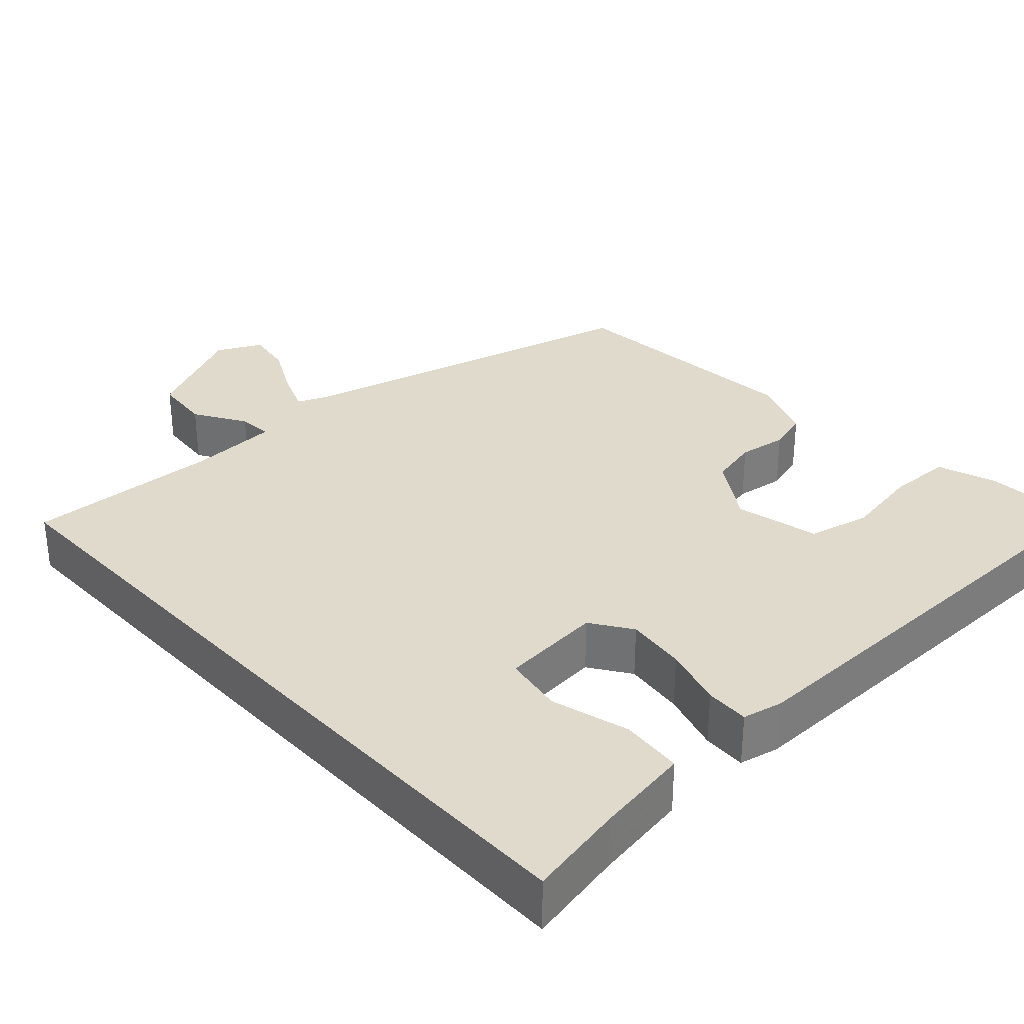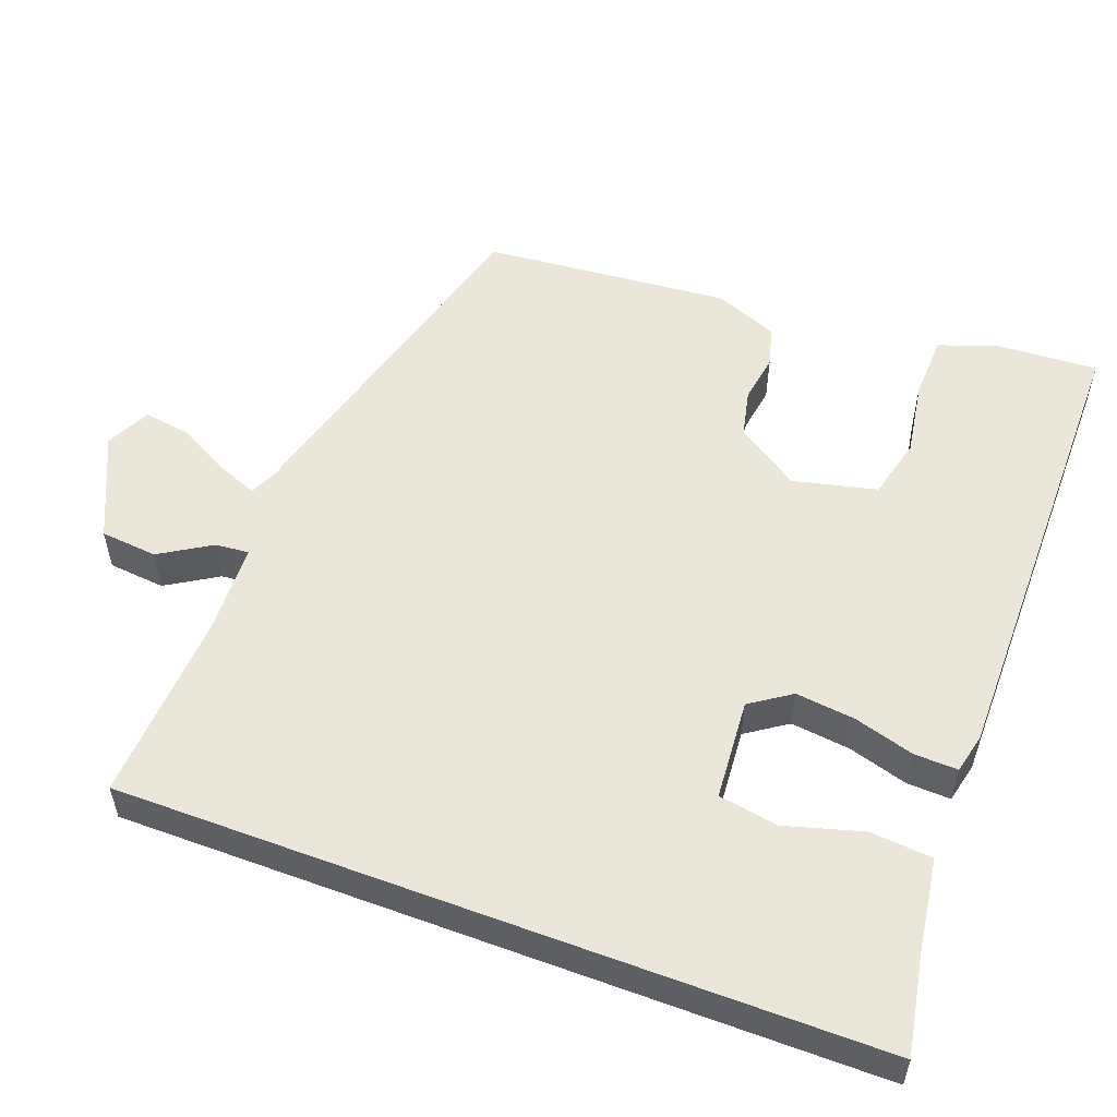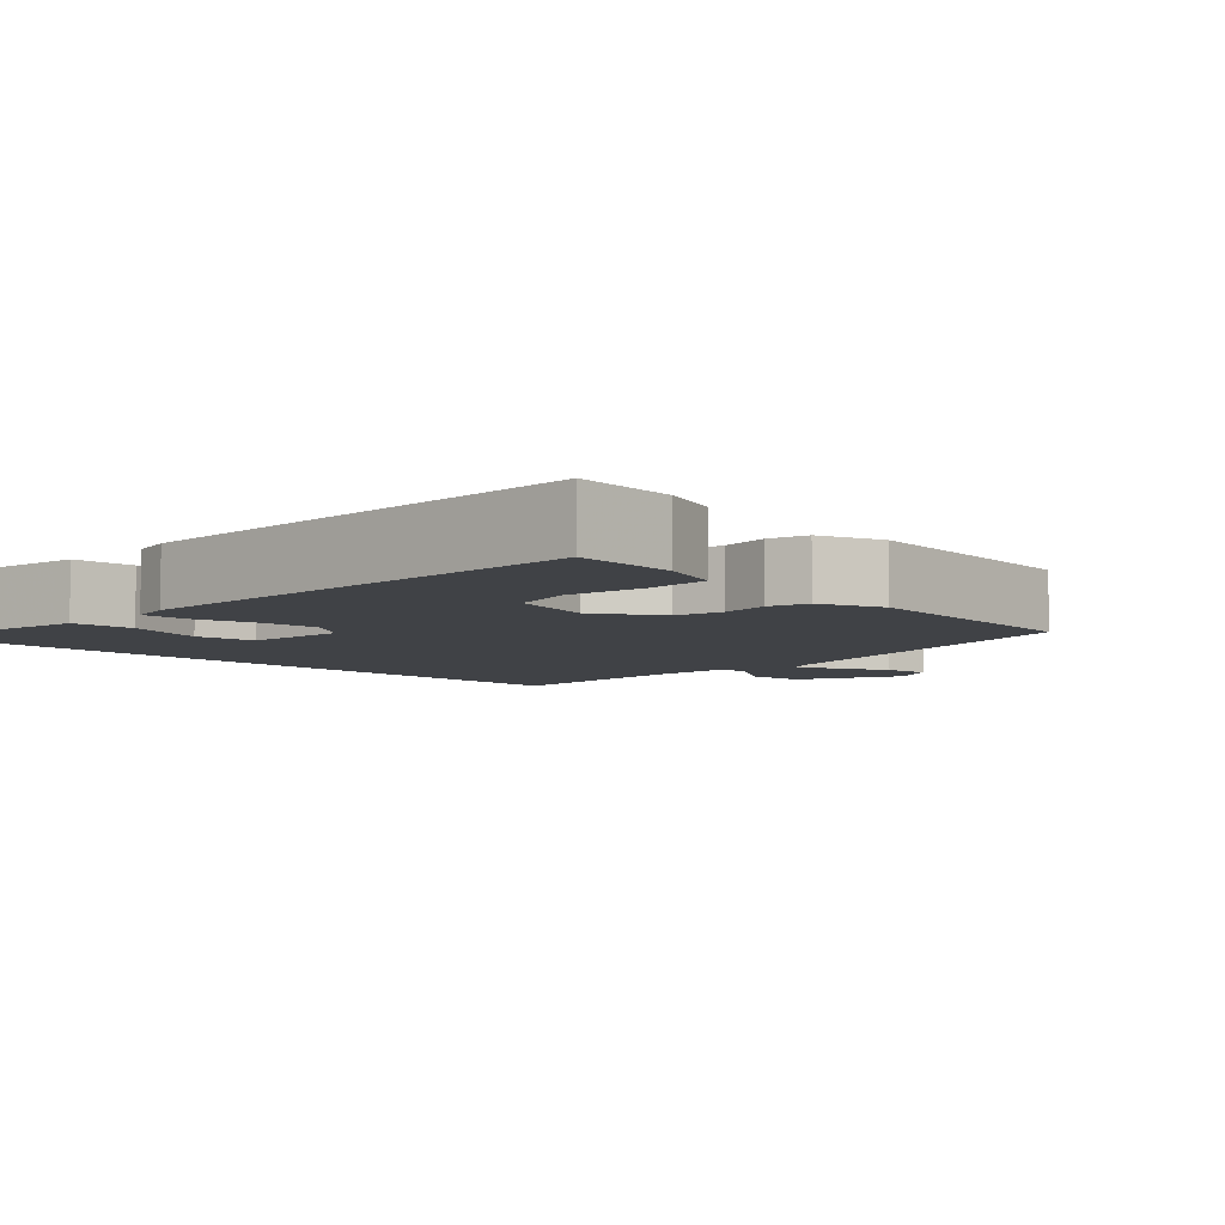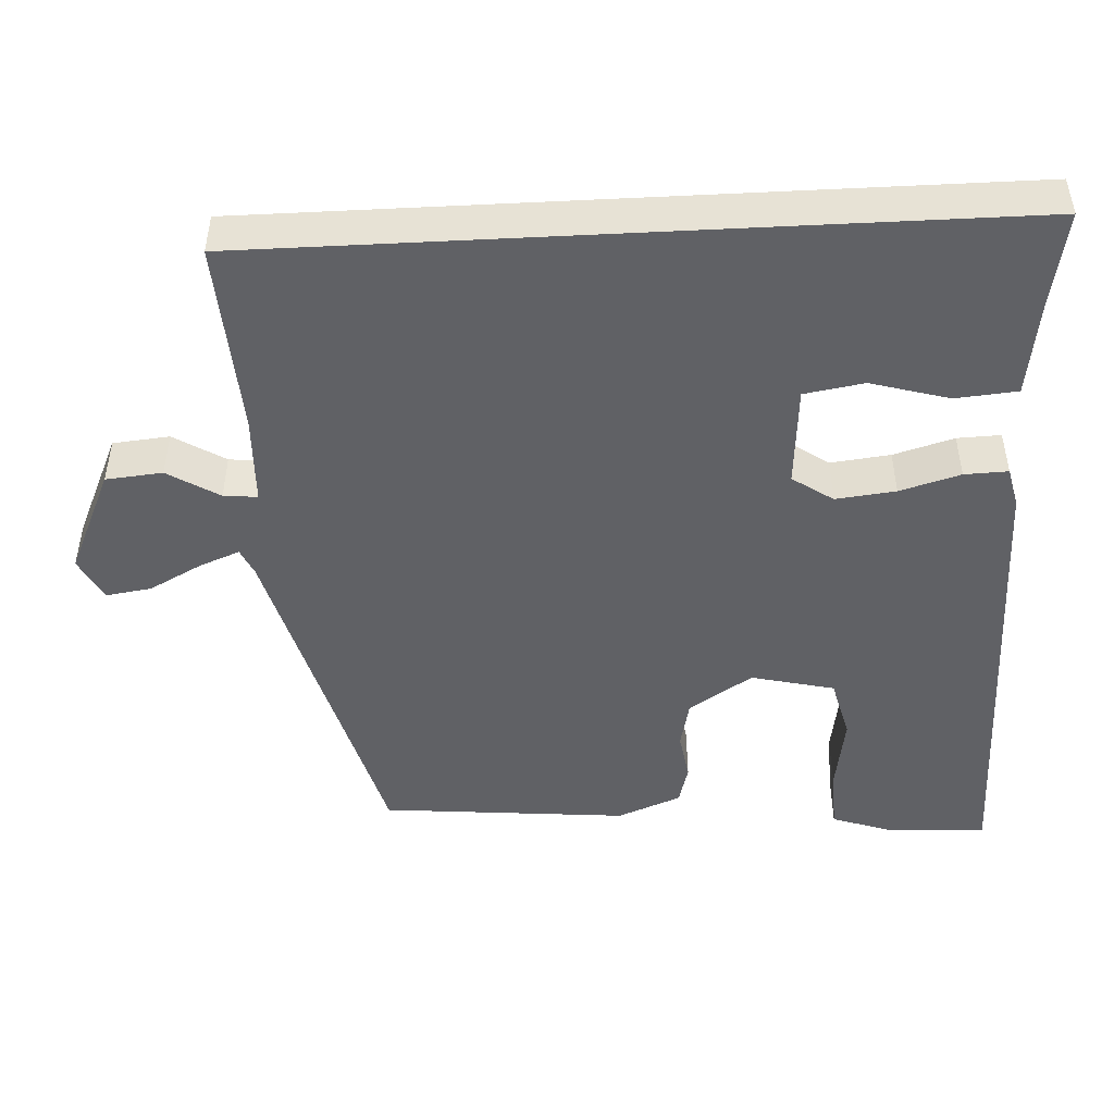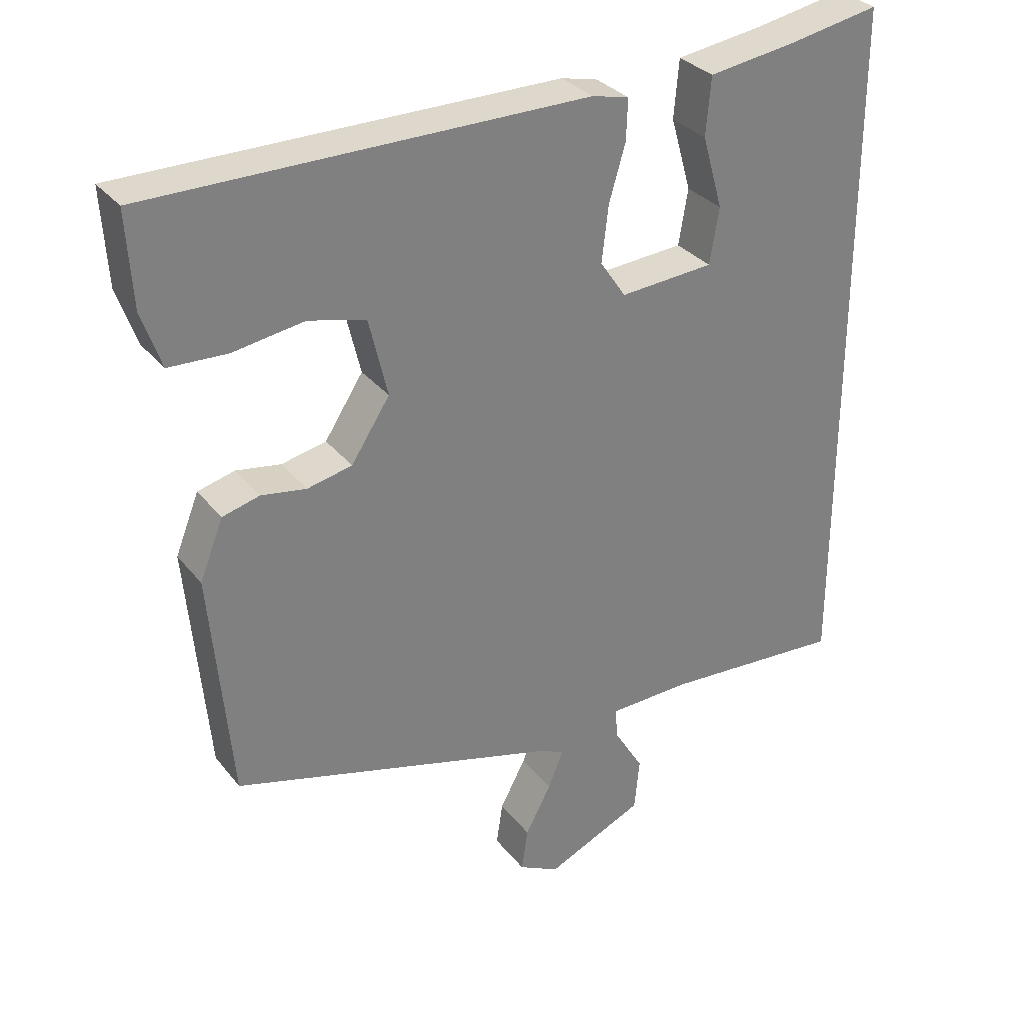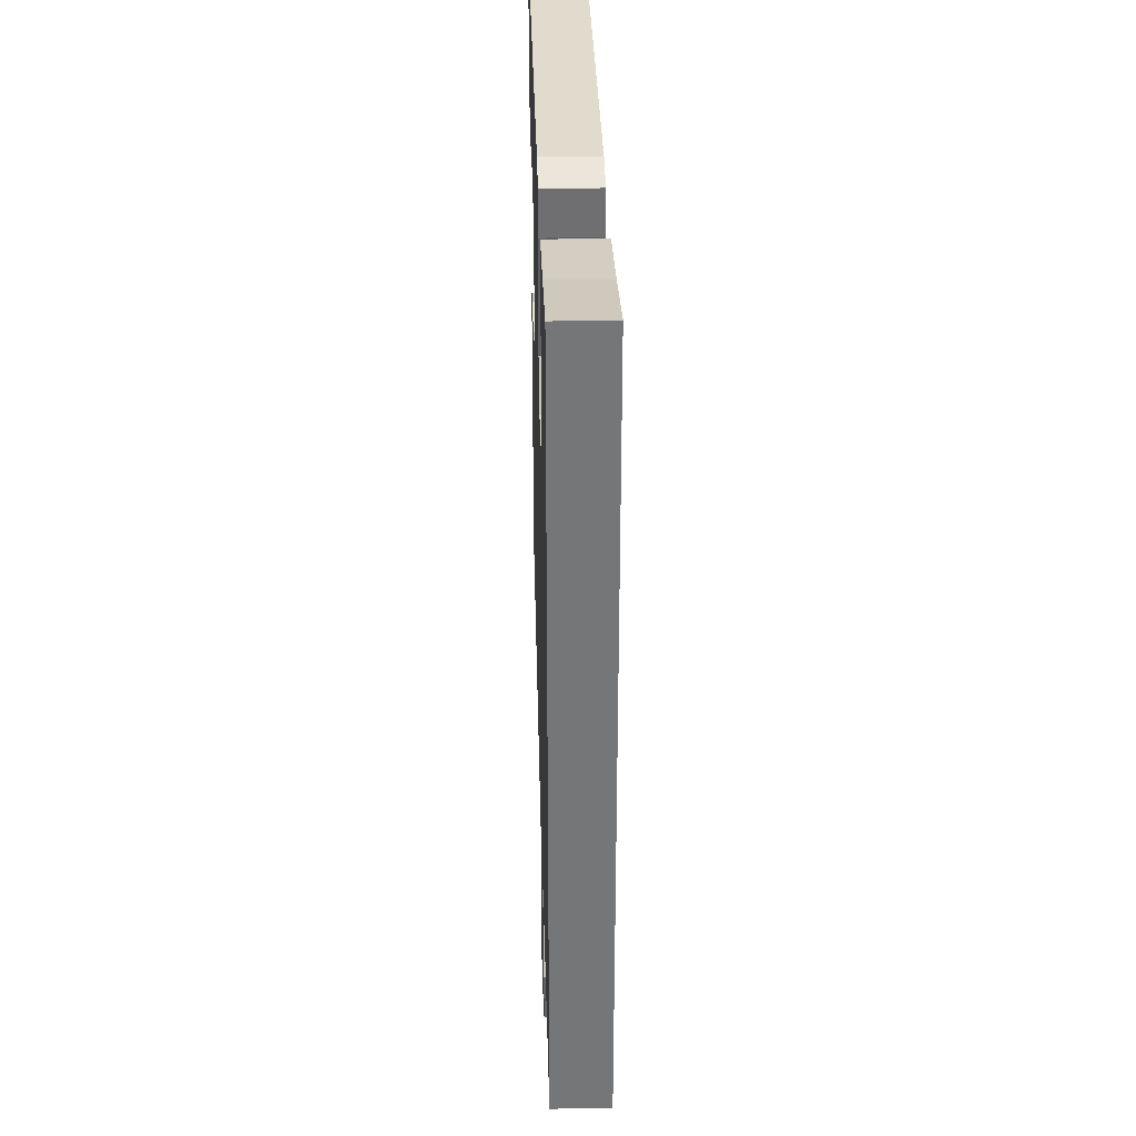
<metadata>
{"format":"obj","ext":"obj","renderer":"f3d","projection":"perspective","resolution":1024,"background":"white","views":[{"elev":32.5,"azim":-42.9,"up":"+Y"},{"elev":54.8,"azim":-69.5,"up":"+Y"},{"elev":-6.2,"azim":44.6,"up":"+Y"},{"elev":-47.7,"azim":-87.0,"up":"+Y"},{"elev":31.3,"azim":148.6,"up":"+Z"},{"elev":33.4,"azim":-91.6,"up":"+Z"}]}
</metadata>
<code>
v 0.541 0.07 0.47
v 0.533 0.07 0.339
v 0.506 0.07 0.261
v 0.424 0.07 0.258
v 0.324 0.07 0.274
v 0.244 0.07 0.254
v 0.218 0.07 0.145
v 0.272 0.07 0.062
v 0.335 0.07 0.048
v 0.398 0.07 0.058
v 0.45 0.07 0.044
v 0.483 0.07 -0.039
v 0.454 0.07 -0.361
v -0.006 0.07 -0.486
v -0.041 0.07 -0.502
v -0.02 0.07 -0.555
v 0.016 0.07 -0.623
v 0.025 0.07 -0.683
v -0.032 0.07 -0.712
v -0.169 0.07 -0.65
v -0.176 0.07 -0.576
v -0.135 0.07 -0.509
v -0.131 0.07 -0.465
v -0.247 0.07 -0.461
v -0.5 0.07 -0.476
v -0.5 0.07 0.506
v -0.372 0.07 0.482
v -0.249 0.07 0.464
v -0.242 0.07 0.383
v -0.271 0.07 0.281
v -0.258 0.07 0.203
v -0.126 0.07 0.193
v -0.09 0.07 0.246
v -0.099 0.07 0.324
v -0.122 0.07 0.403
v -0.124 0.07 0.46
v -0.072 0.07 0.472
v 0.541 0 0.47
v 0.533 0 0.339
v 0.506 0 0.261
v 0.424 0 0.258
v 0.324 0 0.274
v 0.244 0 0.254
v 0.218 0 0.145
v 0.272 0 0.062
v 0.335 0 0.048
v 0.398 0 0.058
v 0.45 0 0.044
v 0.483 0 -0.039
v 0.454 0 -0.361
v -0.006 0 -0.486
v -0.041 0 -0.502
v -0.02 0 -0.555
v 0.016 0 -0.623
v 0.025 0 -0.683
v -0.032 0 -0.712
v -0.169 0 -0.65
v -0.176 0 -0.576
v -0.135 0 -0.509
v -0.131 0 -0.465
v -0.247 0 -0.461
v -0.5 0 -0.476
v -0.5 0 0.506
v -0.372 0 0.482
v -0.249 0 0.464
v -0.242 0 0.383
v -0.271 0 0.281
v -0.258 0 0.203
v -0.126 0 0.193
v -0.09 0 0.246
v -0.099 0 0.324
v -0.122 0 0.403
v -0.124 0 0.46
v -0.072 0 0.472
f 1 2 3
f 37 1 3
f 36 37 3
f 35 36 3
f 34 35 3
f 27 28 29 30
f 27 30 31
f 26 27 31
f 25 26 31
f 24 25 31
f 23 24 31 32
f 20 21 22
f 19 20 22
f 18 19 22
f 17 18 22
f 16 17 22
f 15 16 22 23
f 23 32 33
f 15 23 33
f 14 15 33
f 12 13 14
f 11 12 14
f 10 11 14
f 9 10 14
f 3 4 5
f 34 3 5
f 33 34 5 6
f 8 9 14
f 7 8 14 33
f 6 7 33
f 40 39 38
f 40 38 74
f 40 74 73
f 40 73 72
f 40 72 71
f 67 66 65 64
f 68 67 64
f 68 64 63
f 68 63 62
f 68 62 61
f 69 68 61 60
f 59 58 57
f 59 57 56
f 59 56 55
f 59 55 54
f 59 54 53
f 60 59 53 52
f 70 69 60
f 70 60 52
f 70 52 51
f 51 50 49
f 51 49 48
f 51 48 47
f 51 47 46
f 42 41 40
f 42 40 71
f 43 42 71 70
f 51 46 45
f 70 51 45 44
f 70 44 43
f 1 38 39 2
f 2 39 40 3
f 3 40 41 4
f 4 41 42 5
f 5 42 43 6
f 6 43 44 7
f 7 44 45 8
f 8 45 46 9
f 9 46 47 10
f 10 47 48 11
f 11 48 49 12
f 12 49 50 13
f 13 50 51 14
f 14 51 52 15
f 15 52 53 16
f 16 53 54 17
f 17 54 55 18
f 18 55 56 19
f 19 56 57 20
f 20 57 58 21
f 21 58 59 22
f 22 59 60 23
f 23 60 61 24
f 24 61 62 25
f 25 62 63 26
f 26 63 64 27
f 27 64 65 28
f 28 65 66 29
f 29 66 67 30
f 30 67 68 31
f 31 68 69 32
f 32 69 70 33
f 33 70 71 34
f 34 71 72 35
f 35 72 73 36
f 36 73 74 37
f 37 74 38 1

</code>
